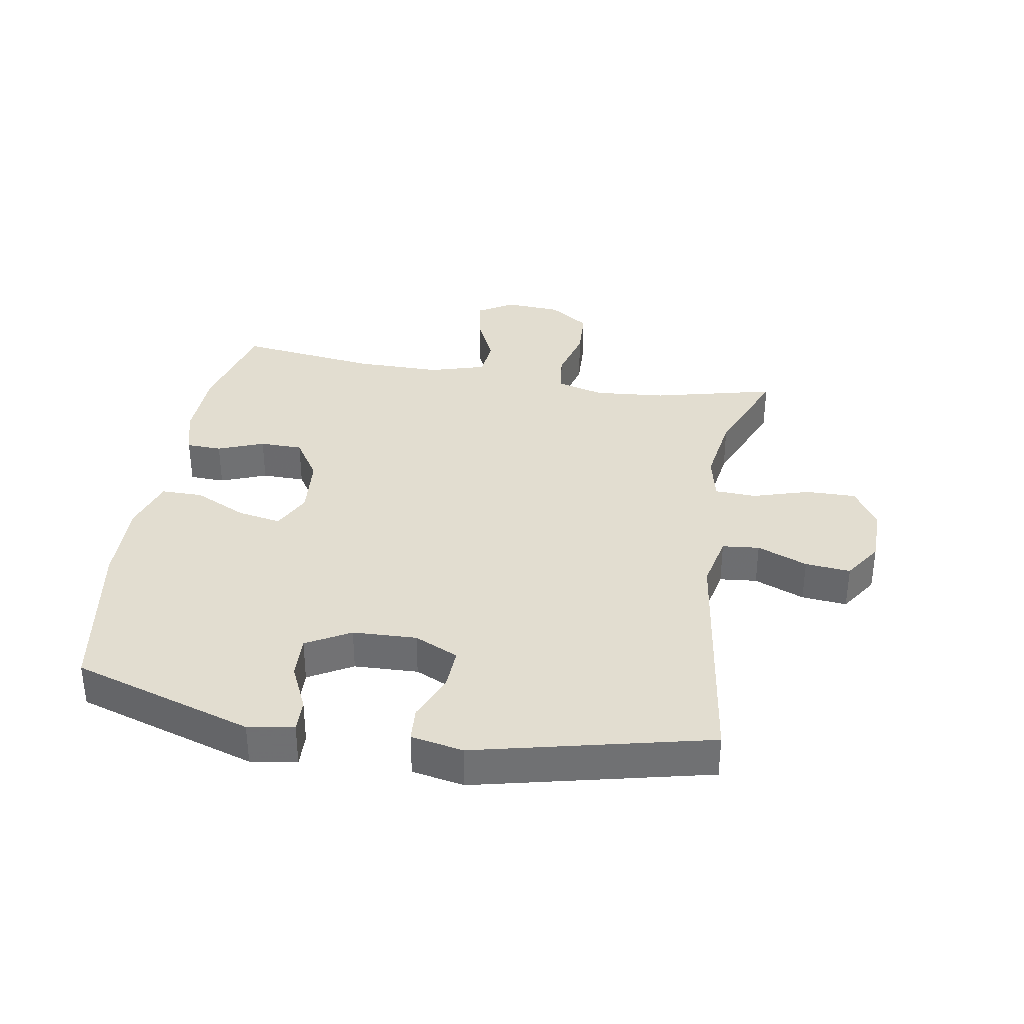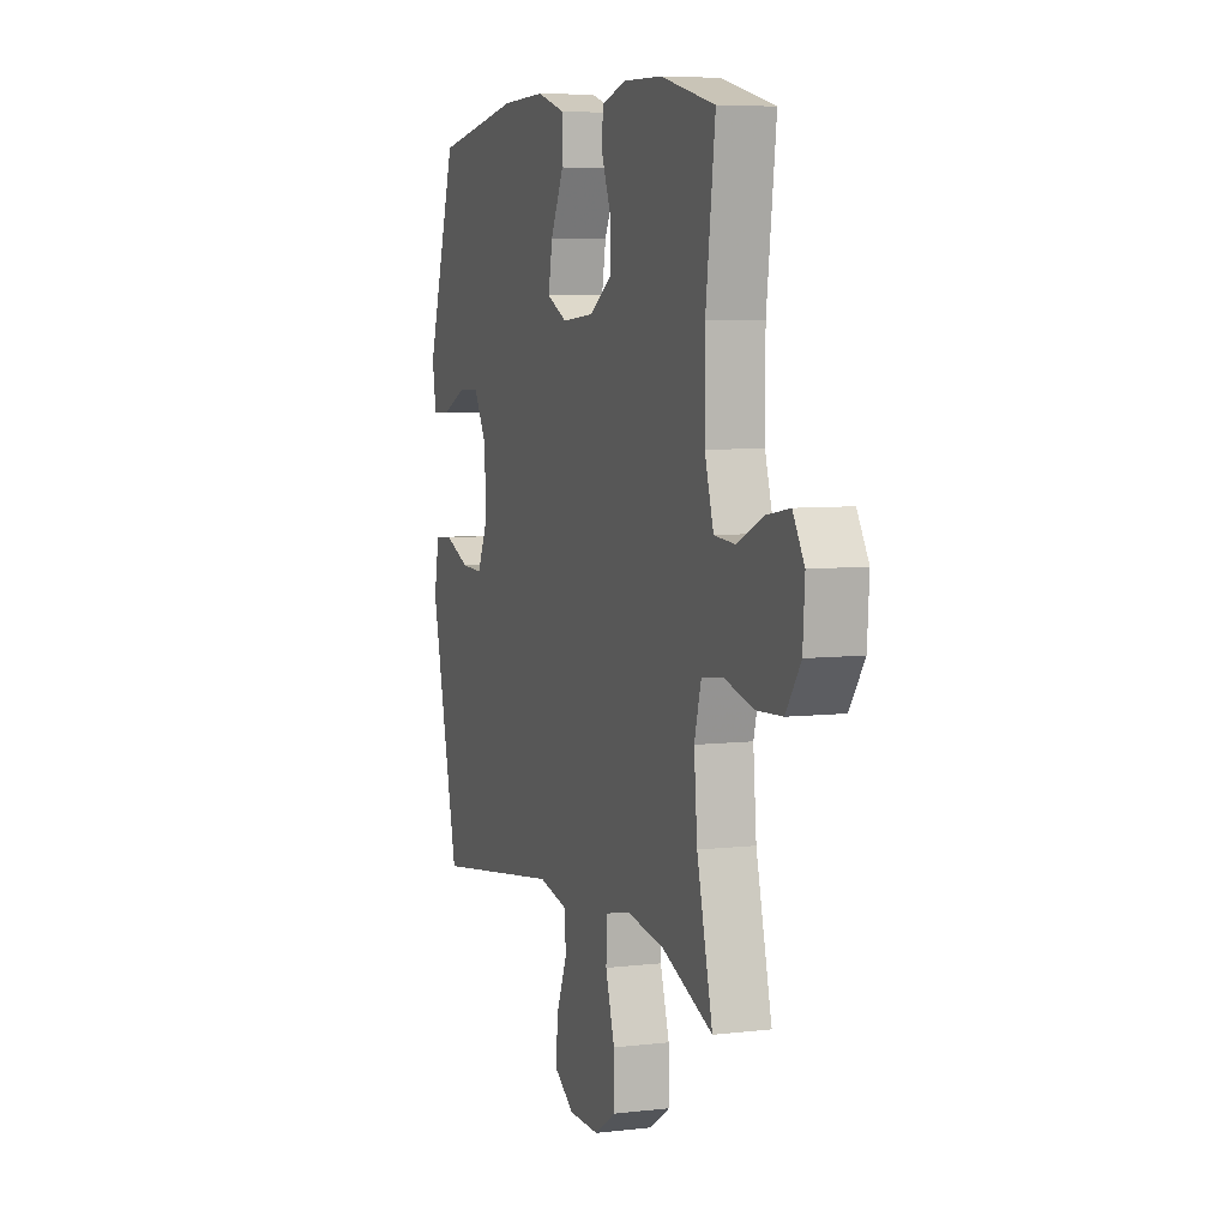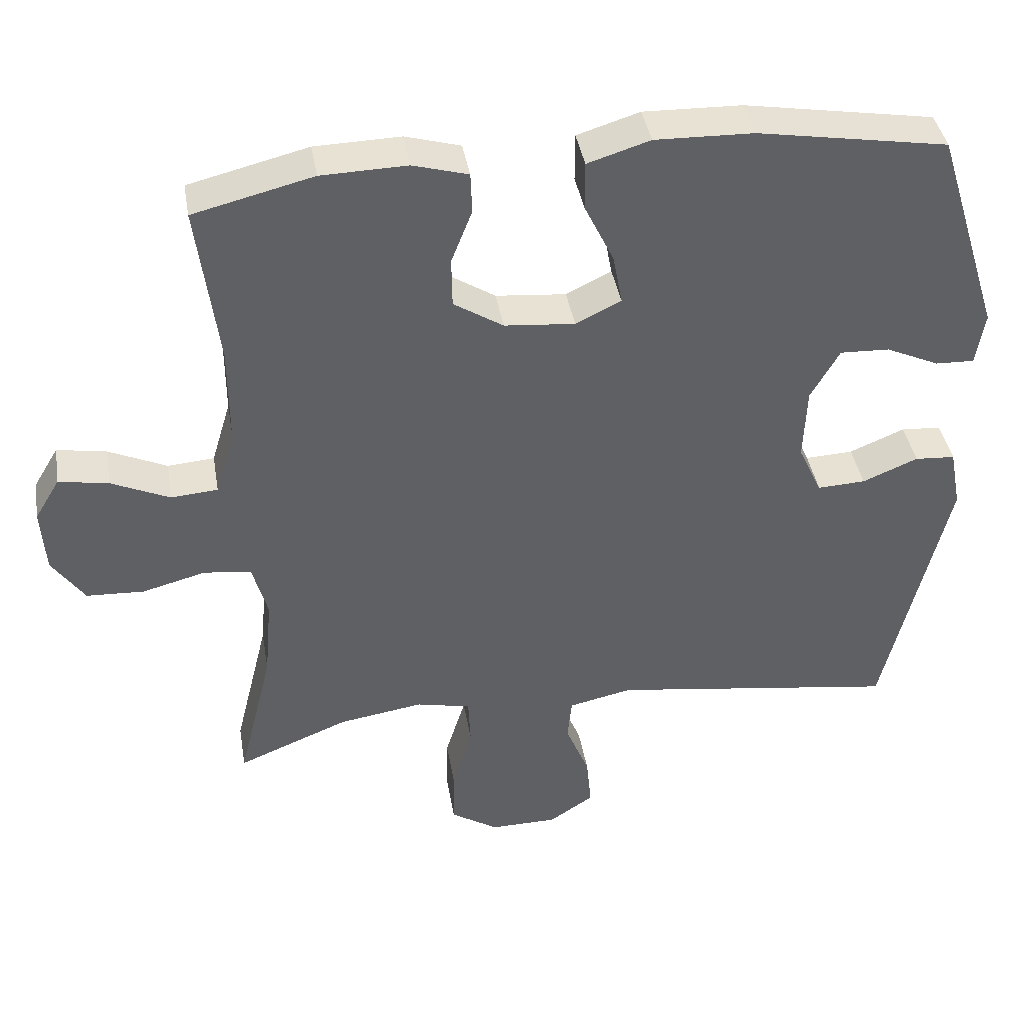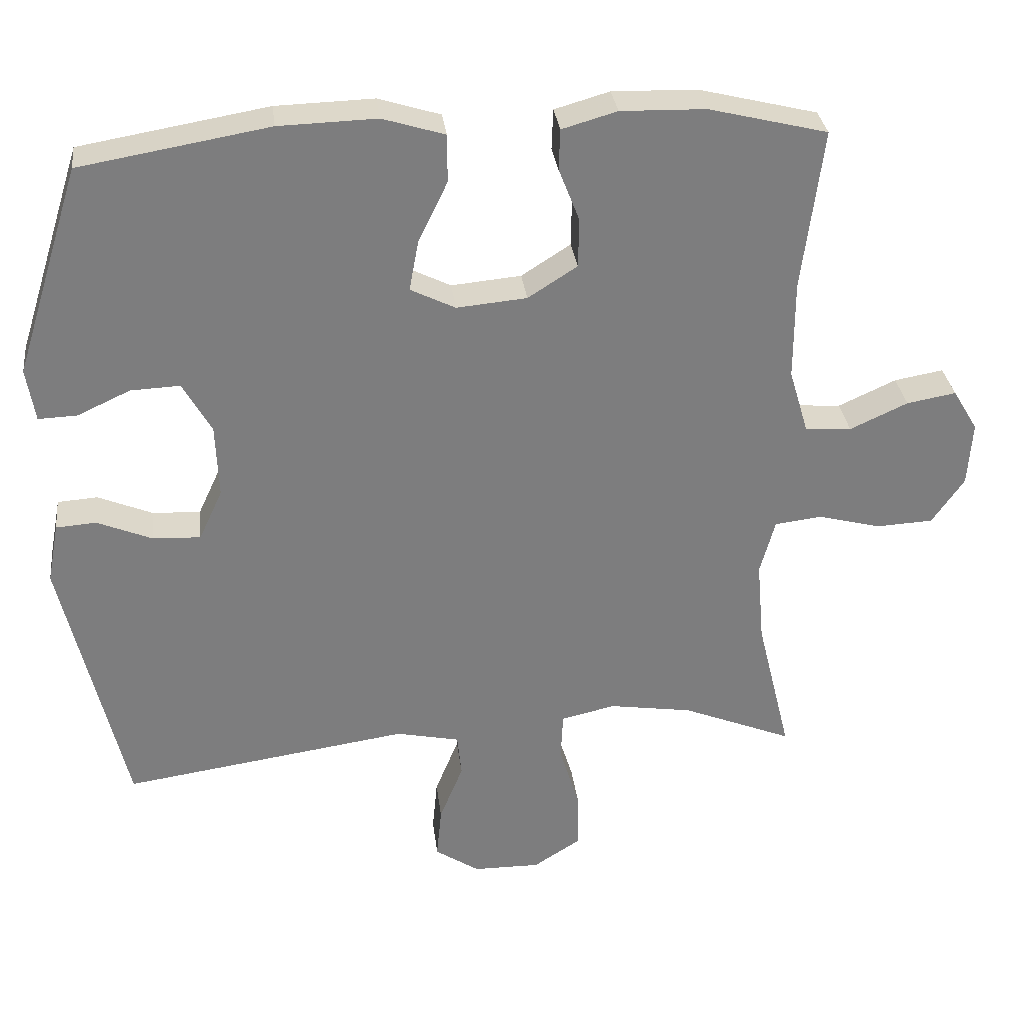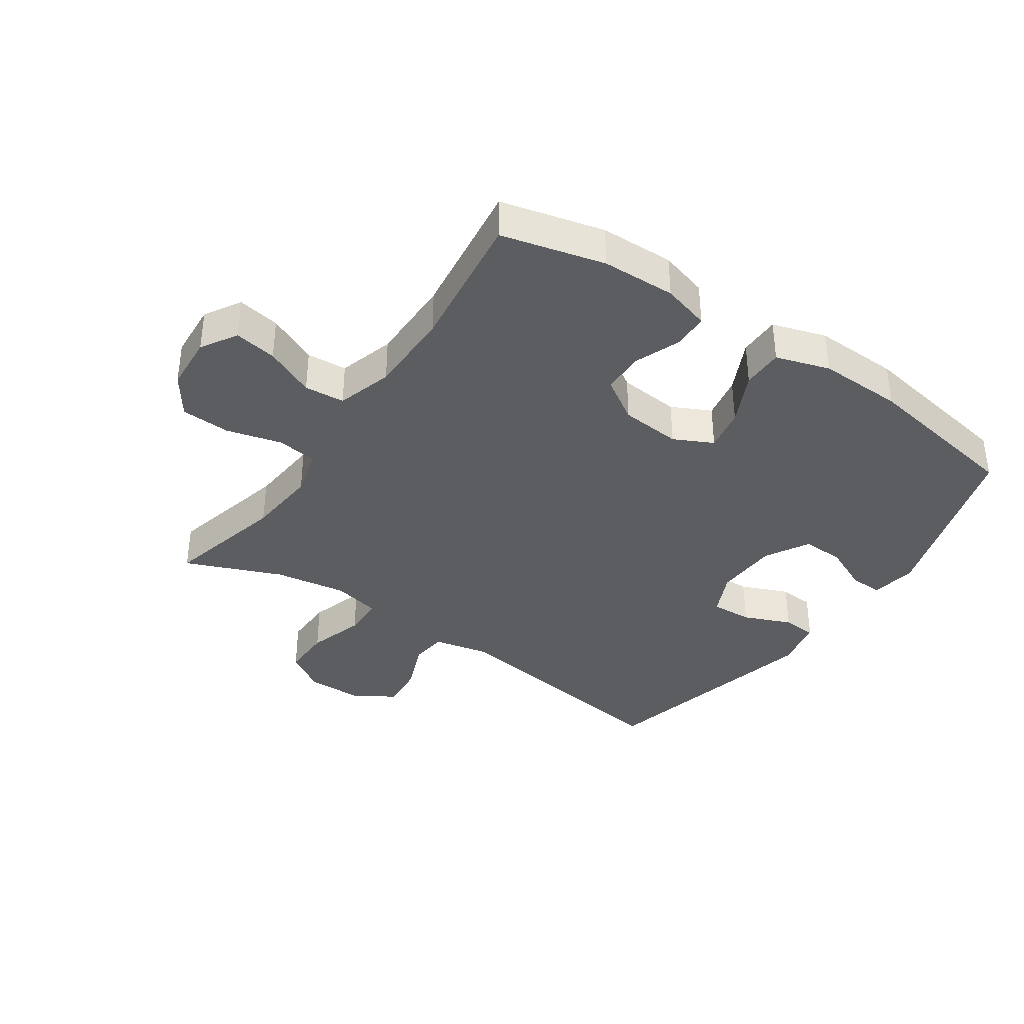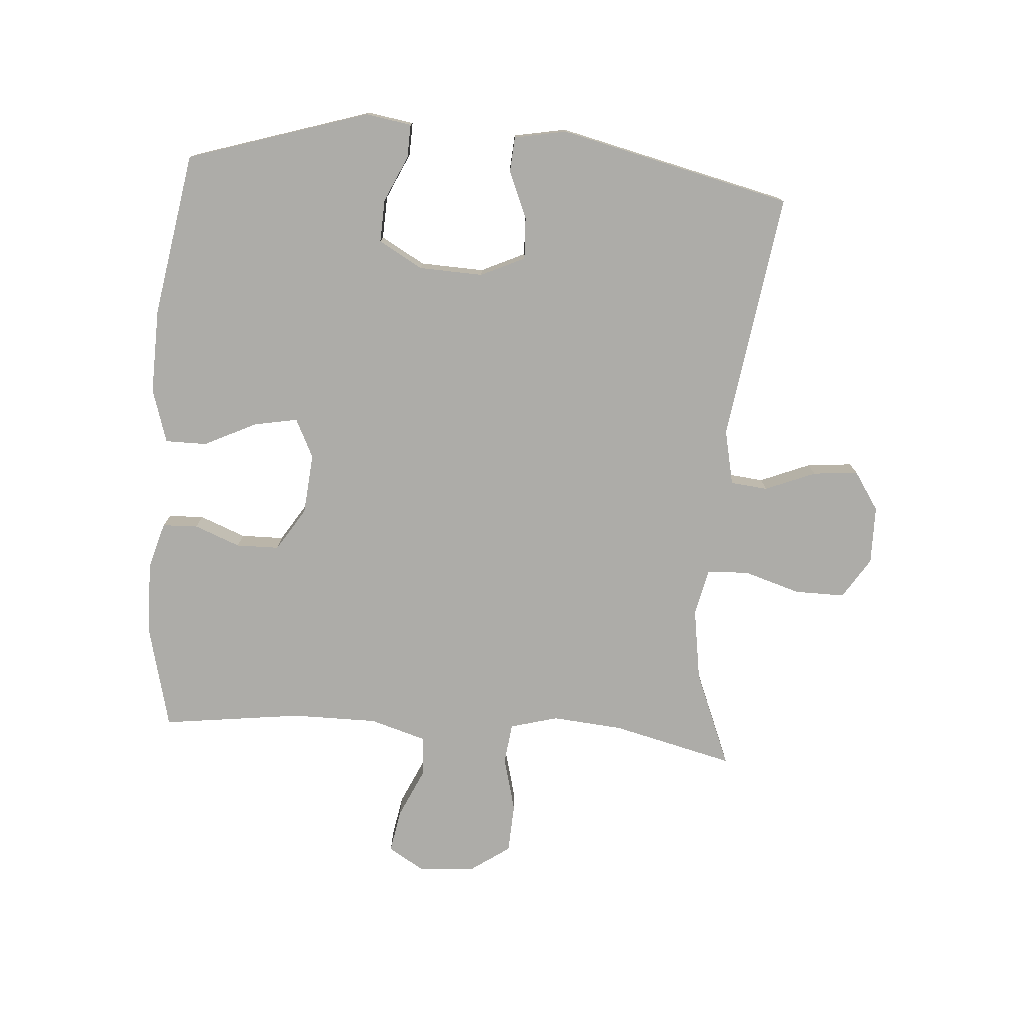
<metadata>
{"format":"obj","ext":"obj","renderer":"f3d","projection":"perspective","resolution":1024,"background":"white","views":[{"elev":35.2,"azim":99.7,"up":"+Y"},{"elev":6.3,"azim":-109.4,"up":"+Z"},{"elev":40.5,"azim":-9.6,"up":"+Z"},{"elev":31.3,"azim":173.1,"up":"+Z"},{"elev":-37.1,"azim":-34.3,"up":"+Y"},{"elev":-76.7,"azim":85.8,"up":"+Y"}]}
</metadata>
<code>
v 0.5 0.07 0.5
v 0.592 0.07 0.208
v 0.58 0.07 0.134
v 0.526 0.07 0.136
v 0.452 0.07 0.17
v 0.383 0.07 0.173
v 0.343 0.07 0.102
v 0.339 0.07 -0.001
v 0.372 0.07 -0.072
v 0.439 0.07 -0.069
v 0.516 0.07 -0.037
v 0.572 0.07 -0.041
v 0.588 0.07 -0.125
v 0.5 0.07 -0.5
v 0.099 0.07 -0.442
v 0.01 0.07 -0.461
v 0.004 0.07 -0.521
v 0.037 0.07 -0.602
v 0.044 0.07 -0.675
v -0.018 0.07 -0.716
v -0.112 0.07 -0.717
v -0.178 0.07 -0.675
v -0.177 0.07 -0.594
v -0.149 0.07 -0.503
v -0.152 0.07 -0.436
v -0.228 0.07 -0.419
v -0.345 0.07 -0.437
v -0.5 0.07 -0.5
v -0.452 0.07 -0.304
v -0.442 0.07 -0.189
v -0.463 0.07 -0.112
v -0.529 0.07 -0.104
v -0.617 0.07 -0.127
v -0.697 0.07 -0.123
v -0.742 0.07 -0.058
v -0.748 0.07 0.032
v -0.713 0.07 0.09
v -0.644 0.07 0.078
v -0.563 0.07 0.041
v -0.498 0.07 0.046
v -0.471 0.07 0.136
v -0.471 0.07 0.274
v -0.5 0.07 0.5
v -0.334 0.07 0.541
v -0.215 0.07 0.544
v -0.138 0.07 0.522
v -0.136 0.07 0.465
v -0.165 0.07 0.391
v -0.164 0.07 0.322
v -0.095 0.07 0.278
v 0.003 0.07 0.269
v 0.066 0.07 0.3
v 0.053 0.07 0.37
v 0.012 0.07 0.455
v 0.012 0.07 0.522
v 0.099 0.07 0.549
v 0.236 0.07 0.545
v 0.5 0 0.5
v 0.592 0 0.208
v 0.58 0 0.134
v 0.526 0 0.136
v 0.452 0 0.17
v 0.383 0 0.173
v 0.343 0 0.102
v 0.339 0 -0.001
v 0.372 0 -0.072
v 0.439 0 -0.069
v 0.516 0 -0.037
v 0.572 0 -0.041
v 0.588 0 -0.125
v 0.5 0 -0.5
v 0.099 0 -0.442
v 0.01 0 -0.461
v 0.004 0 -0.521
v 0.037 0 -0.602
v 0.044 0 -0.675
v -0.018 0 -0.716
v -0.112 0 -0.717
v -0.178 0 -0.675
v -0.177 0 -0.594
v -0.149 0 -0.503
v -0.152 0 -0.436
v -0.228 0 -0.419
v -0.345 0 -0.437
v -0.5 0 -0.5
v -0.452 0 -0.304
v -0.442 0 -0.189
v -0.463 0 -0.112
v -0.529 0 -0.104
v -0.617 0 -0.127
v -0.697 0 -0.123
v -0.742 0 -0.058
v -0.748 0 0.032
v -0.713 0 0.09
v -0.644 0 0.078
v -0.563 0 0.041
v -0.498 0 0.046
v -0.471 0 0.136
v -0.471 0 0.274
v -0.5 0 0.5
v -0.334 0 0.541
v -0.215 0 0.544
v -0.138 0 0.522
v -0.136 0 0.465
v -0.165 0 0.391
v -0.164 0 0.322
v -0.095 0 0.278
v 0.003 0 0.269
v 0.066 0 0.3
v 0.053 0 0.37
v 0.012 0 0.455
v 0.012 0 0.522
v 0.099 0 0.549
v 0.236 0 0.545
f 53 54 55 56
f 52 53 56 57
f 45 46 47 48
f 45 48 49
f 42 43 44 45
f 41 42 45 49
f 40 41 49 50
f 36 37 38 39
f 34 35 36 39
f 32 33 34 39
f 31 32 39 40
f 30 31 40 50
f 27 28 29
f 26 27 29 30
f 25 26 30 50
f 21 22 23 24
f 17 18 19 20
f 16 17 20 21
f 12 13 14 15
f 10 11 12 15
f 9 10 15 16
f 8 9 16
f 7 8 16
f 6 7 16
f 2 3 4 5
f 2 5 6
f 52 57 1 2
f 51 52 2 6
f 50 51 6 16
f 24 25 50
f 16 21 24 50
f 113 112 111 110
f 114 113 110 109
f 105 104 103 102
f 106 105 102
f 102 101 100 99
f 106 102 99 98
f 107 106 98 97
f 96 95 94 93
f 96 93 92 91
f 96 91 90 89
f 97 96 89 88
f 107 97 88 87
f 86 85 84
f 87 86 84 83
f 107 87 83 82
f 81 80 79 78
f 77 76 75 74
f 78 77 74 73
f 72 71 70 69
f 72 69 68 67
f 73 72 67 66
f 73 66 65
f 73 65 64
f 73 64 63
f 62 61 60 59
f 63 62 59
f 59 58 114 109
f 63 59 109 108
f 73 63 108 107
f 107 82 81
f 107 81 78 73
f 1 58 59 2
f 2 59 60 3
f 3 60 61 4
f 4 61 62 5
f 5 62 63 6
f 6 63 64 7
f 7 64 65 8
f 8 65 66 9
f 9 66 67 10
f 10 67 68 11
f 11 68 69 12
f 12 69 70 13
f 13 70 71 14
f 14 71 72 15
f 15 72 73 16
f 16 73 74 17
f 17 74 75 18
f 18 75 76 19
f 19 76 77 20
f 20 77 78 21
f 21 78 79 22
f 22 79 80 23
f 23 80 81 24
f 24 81 82 25
f 25 82 83 26
f 26 83 84 27
f 27 84 85 28
f 28 85 86 29
f 29 86 87 30
f 30 87 88 31
f 31 88 89 32
f 32 89 90 33
f 33 90 91 34
f 34 91 92 35
f 35 92 93 36
f 36 93 94 37
f 37 94 95 38
f 38 95 96 39
f 39 96 97 40
f 40 97 98 41
f 41 98 99 42
f 42 99 100 43
f 43 100 101 44
f 44 101 102 45
f 45 102 103 46
f 46 103 104 47
f 47 104 105 48
f 48 105 106 49
f 49 106 107 50
f 50 107 108 51
f 51 108 109 52
f 52 109 110 53
f 53 110 111 54
f 54 111 112 55
f 55 112 113 56
f 56 113 114 57
f 57 114 58 1

</code>
